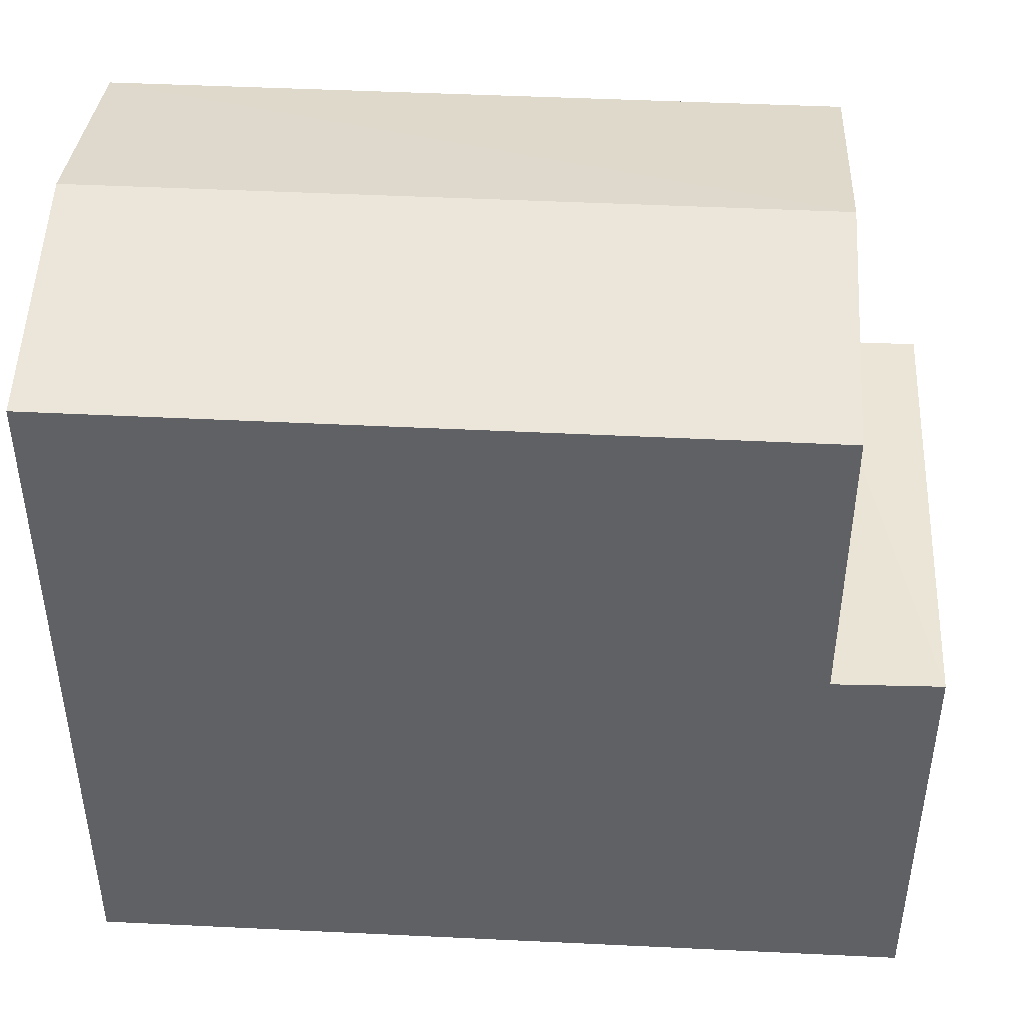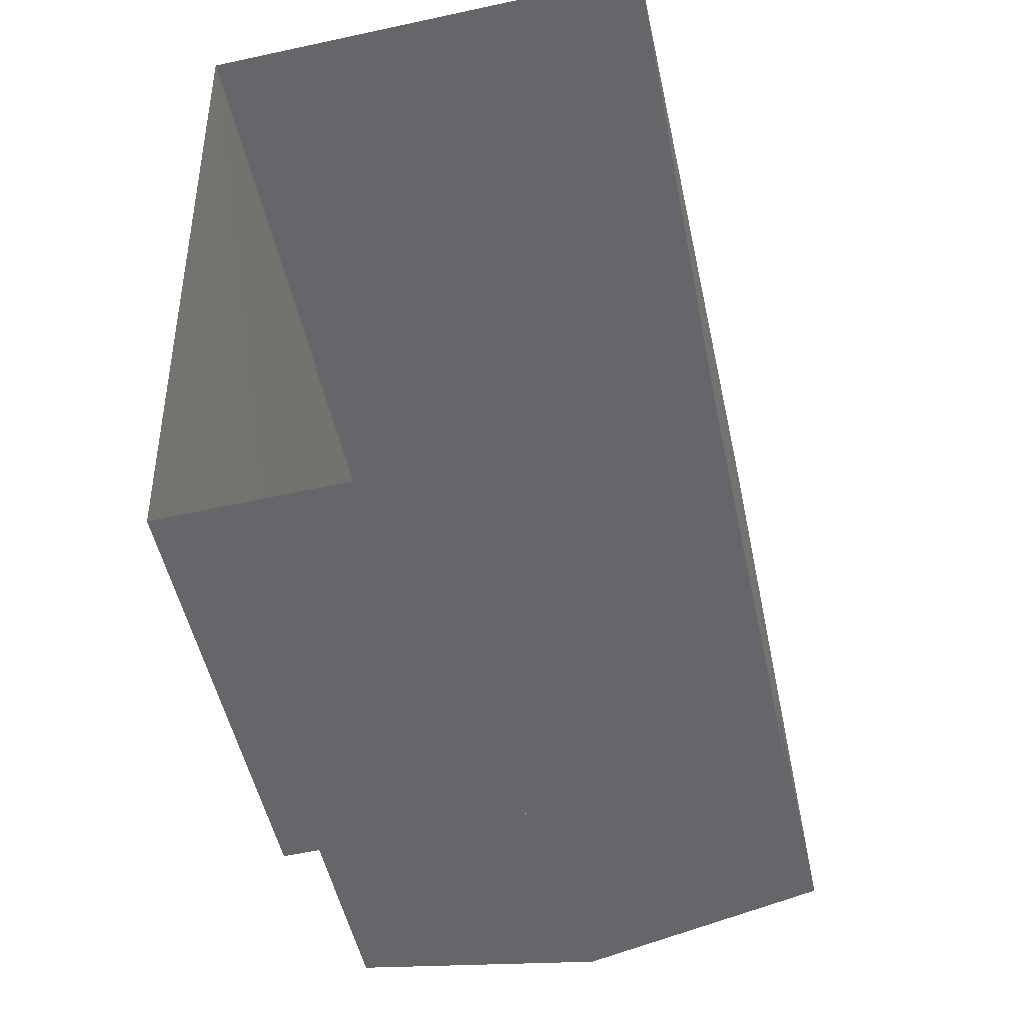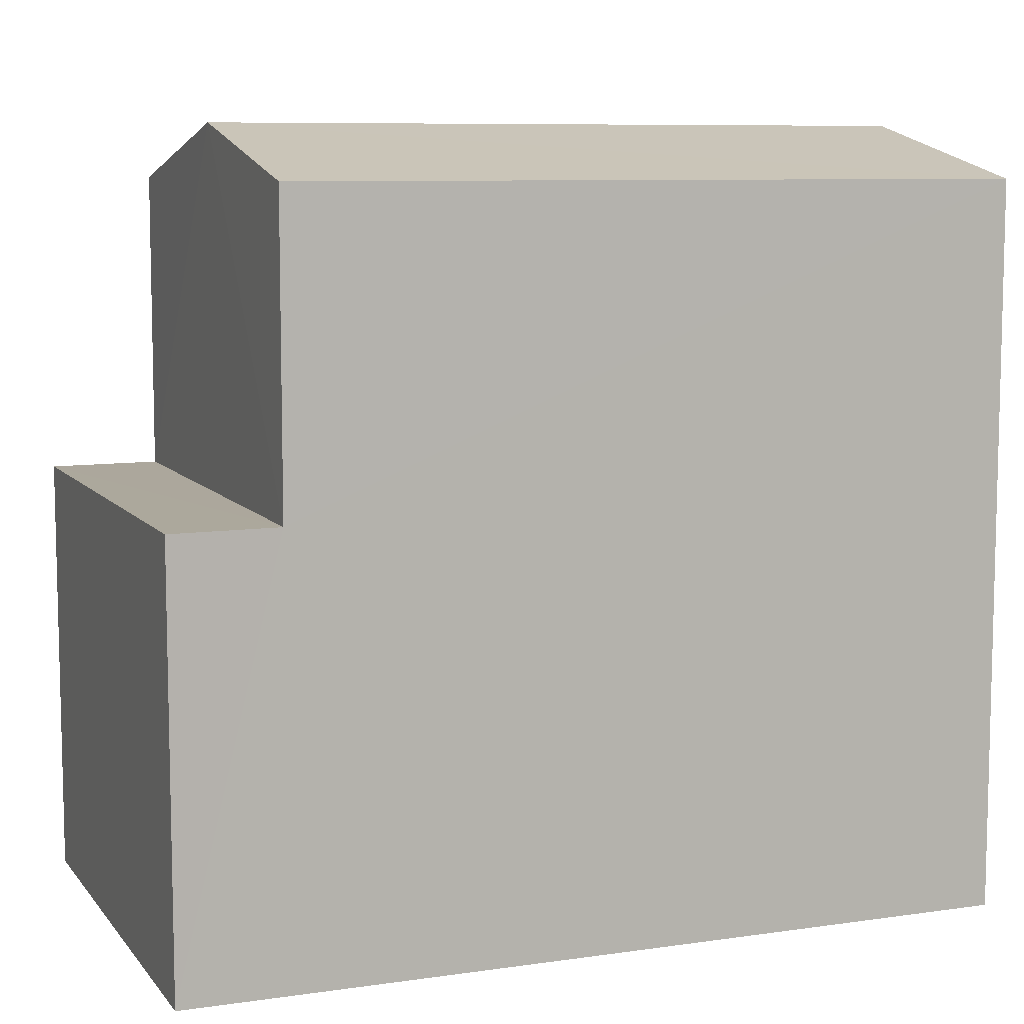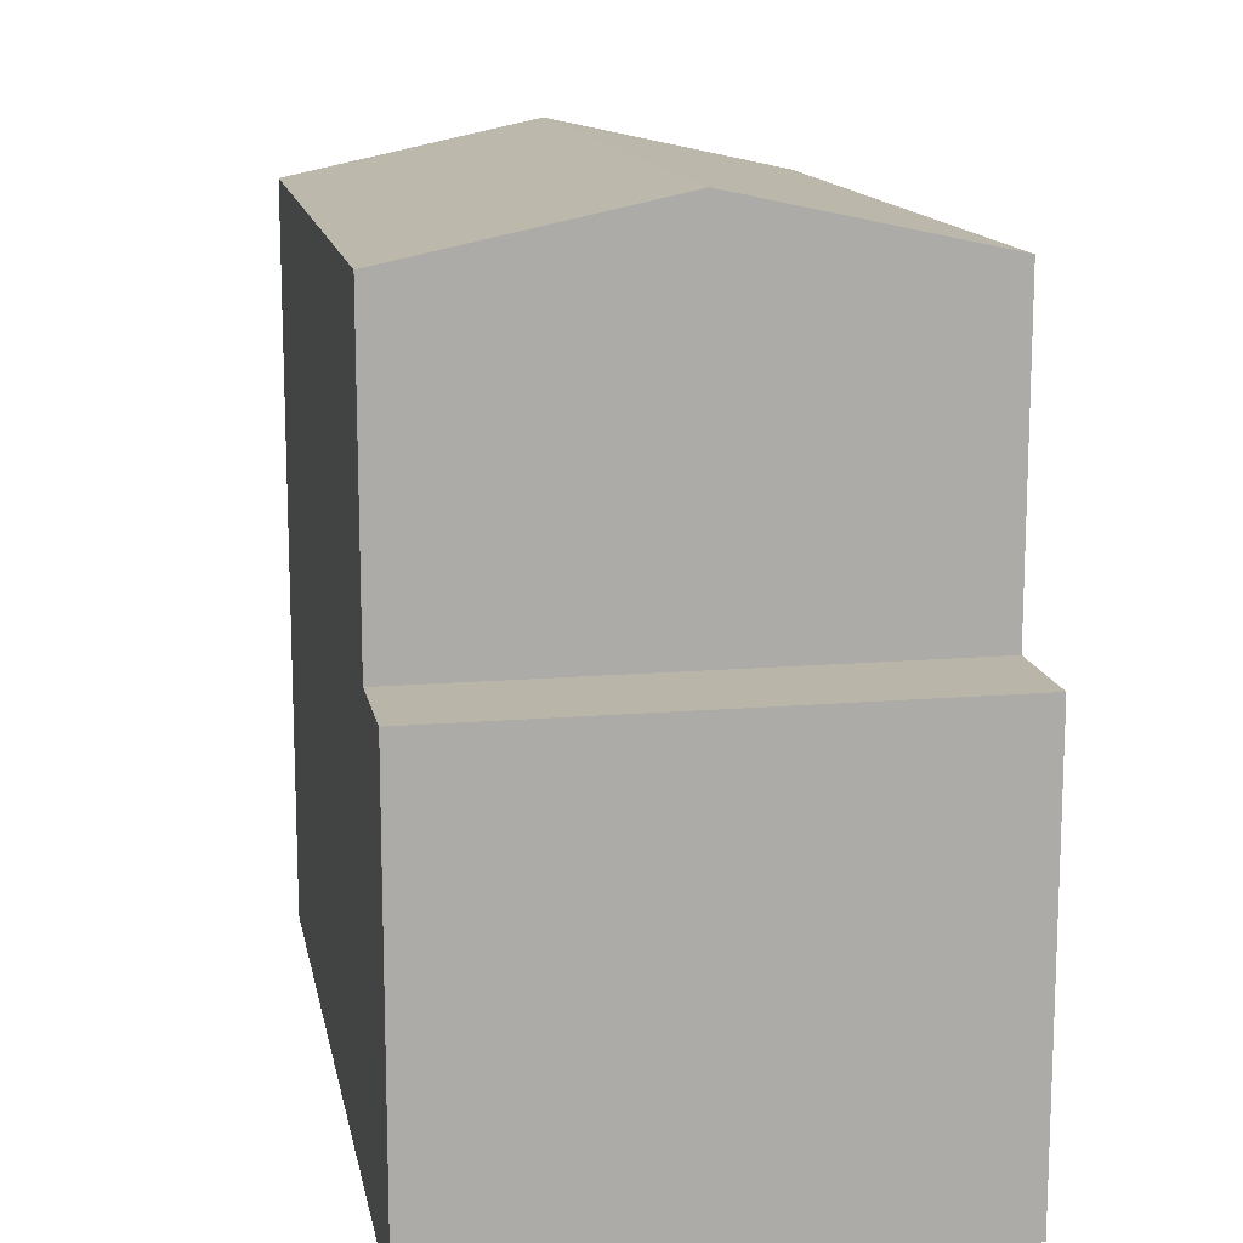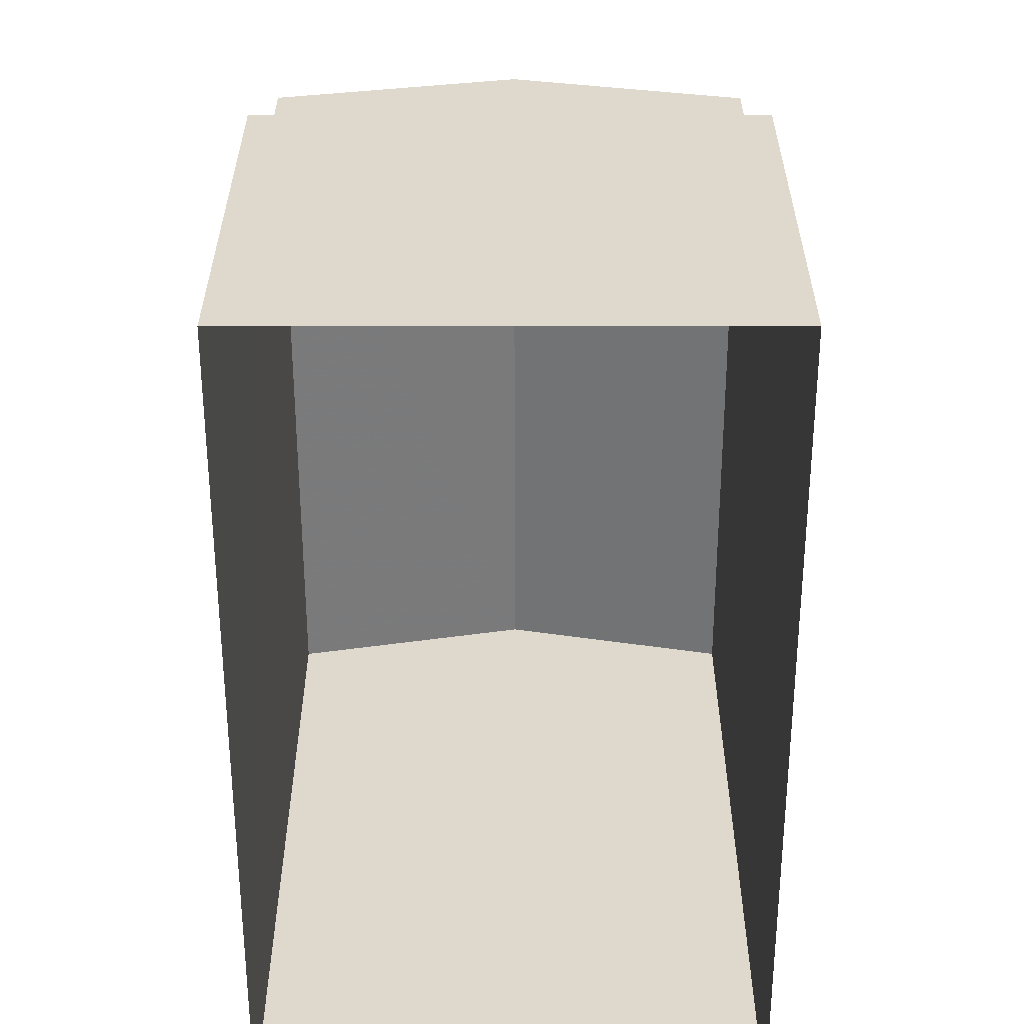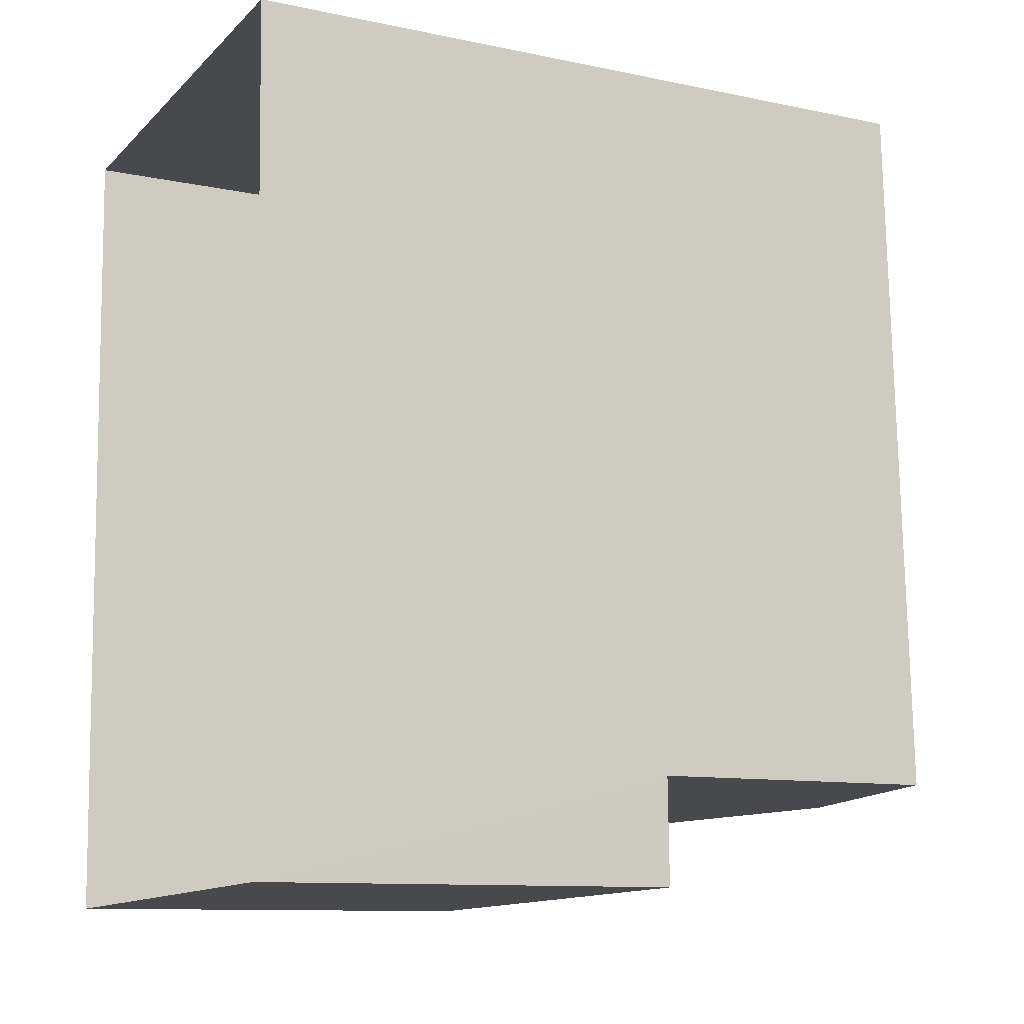
<metadata>
{"format":"obj","ext":"obj","renderer":"f3d","projection":"perspective","resolution":1024,"background":"white","views":[{"elev":44.2,"azim":-88.6,"up":"+Z"},{"elev":-51.2,"azim":-167.7,"up":"+Y"},{"elev":8.4,"azim":66.6,"up":"+Z"},{"elev":13.7,"azim":-12.7,"up":"+Z"},{"elev":-57.9,"azim":-2.0,"up":"+Z"},{"elev":-10.8,"azim":-117.4,"up":"+Y"}]}
</metadata>
<code>
v -3.739e+05 -1.048e+05 22.89
v -3.739e+05 -1.048e+05 22.89
v -3.739e+05 -1.048e+05 22.89
v -3.739e+05 -1.048e+05 22.89
v -3.739e+05 -1.048e+05 33.27
v -3.739e+05 -1.048e+05 32.57
v -3.739e+05 -1.048e+05 33.27
v -3.739e+05 -1.048e+05 32.57
v -3.739e+05 -1.048e+05 28.57
v -3.739e+05 -1.048e+05 28.57
v -3.739e+05 -1.048e+05 28.57
v -3.739e+05 -1.048e+05 28.57
v -3.739e+05 -1.048e+05 32.57
v -3.739e+05 -1.048e+05 32.57
f 1 2 3
f 1 4 2
f 5 6 7
f 5 8 6
f 9 10 11
f 9 12 10
f 7 13 5
f 7 14 13
f 6 12 7
f 12 9 7
f 9 14 7
f 13 3 5
f 3 2 5
f 2 8 5
f 6 8 12
f 8 2 12
f 12 4 10
f 12 2 4
f 13 9 3
f 3 9 1
f 13 14 9
f 1 9 11
f 10 4 1
f 11 10 1

</code>
